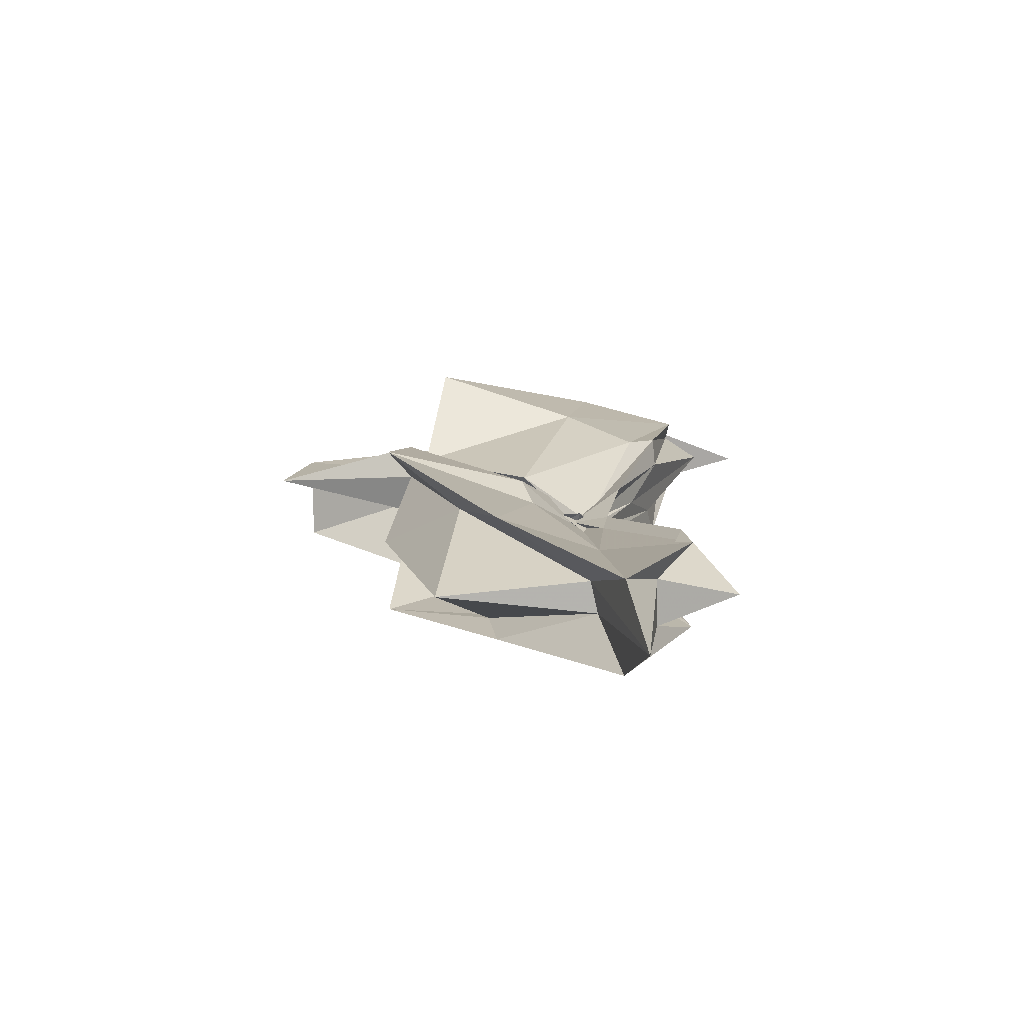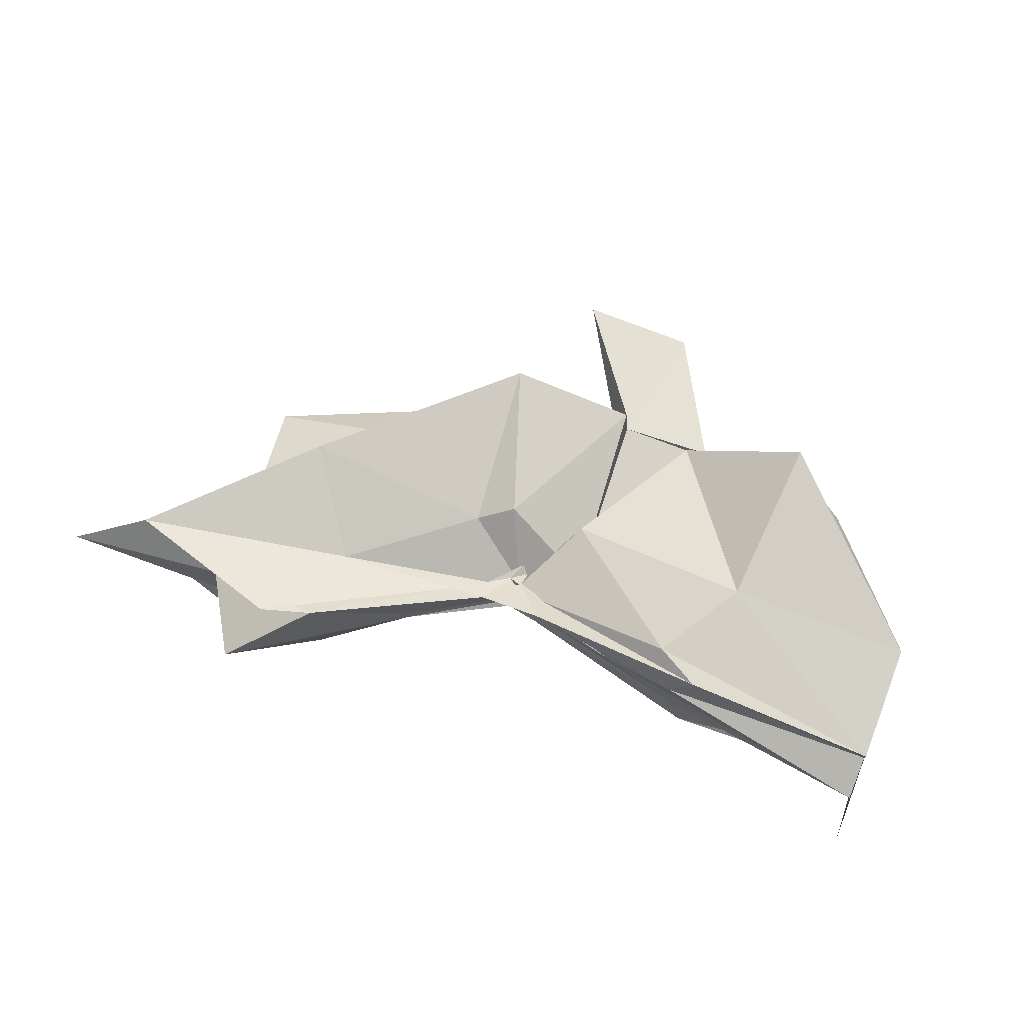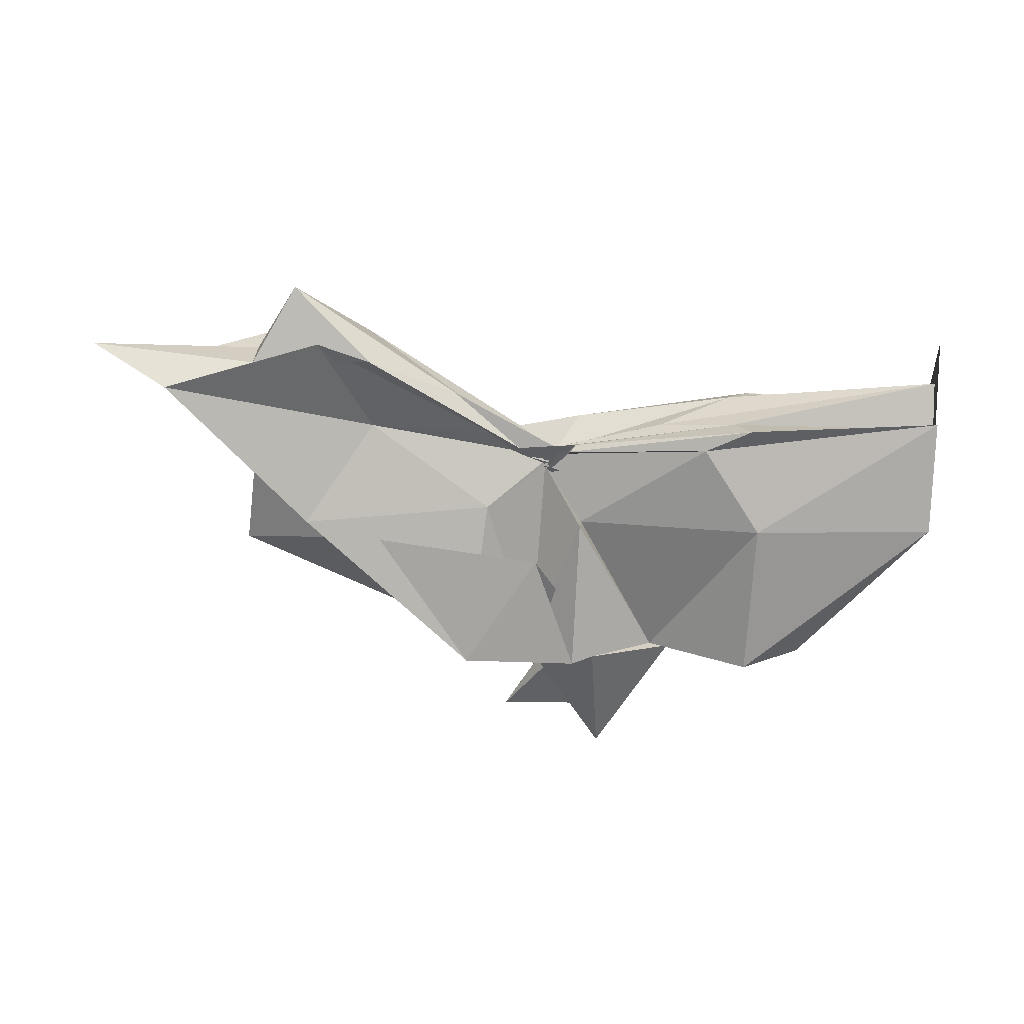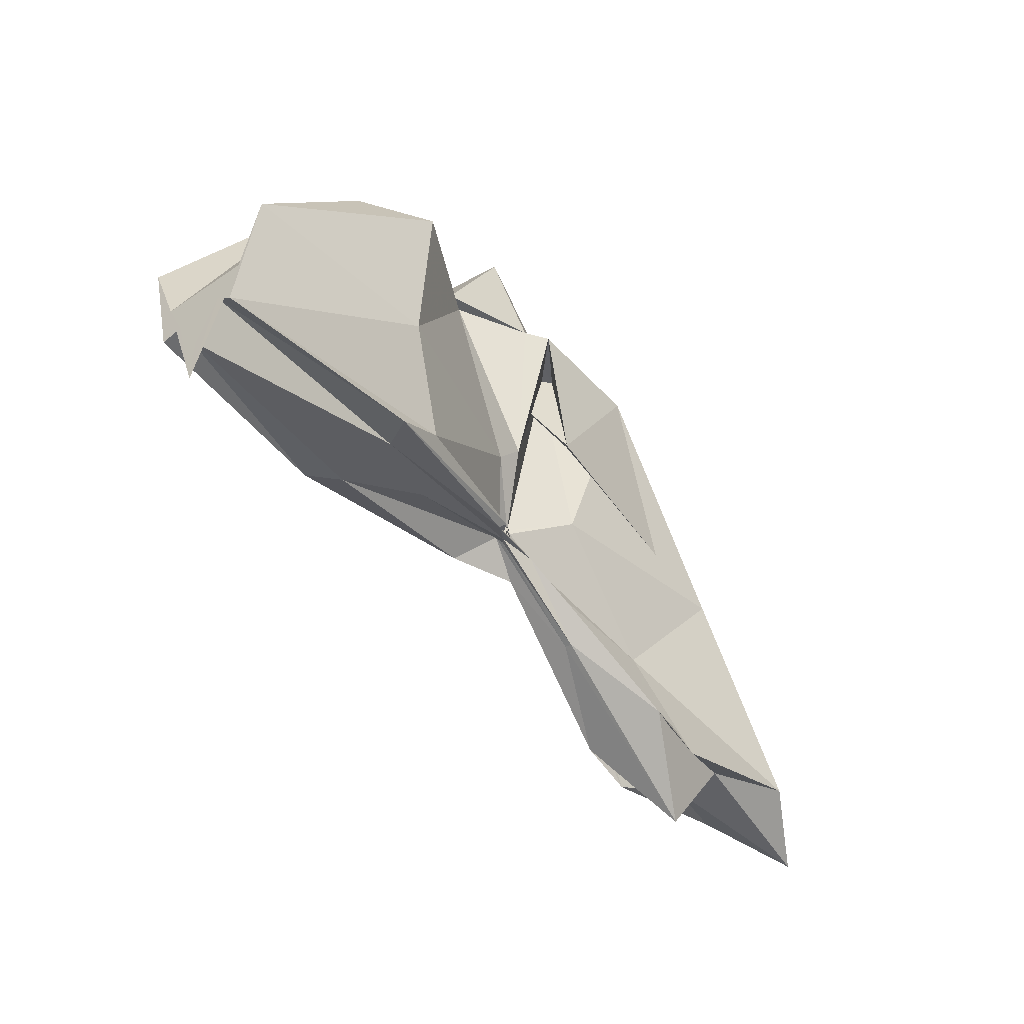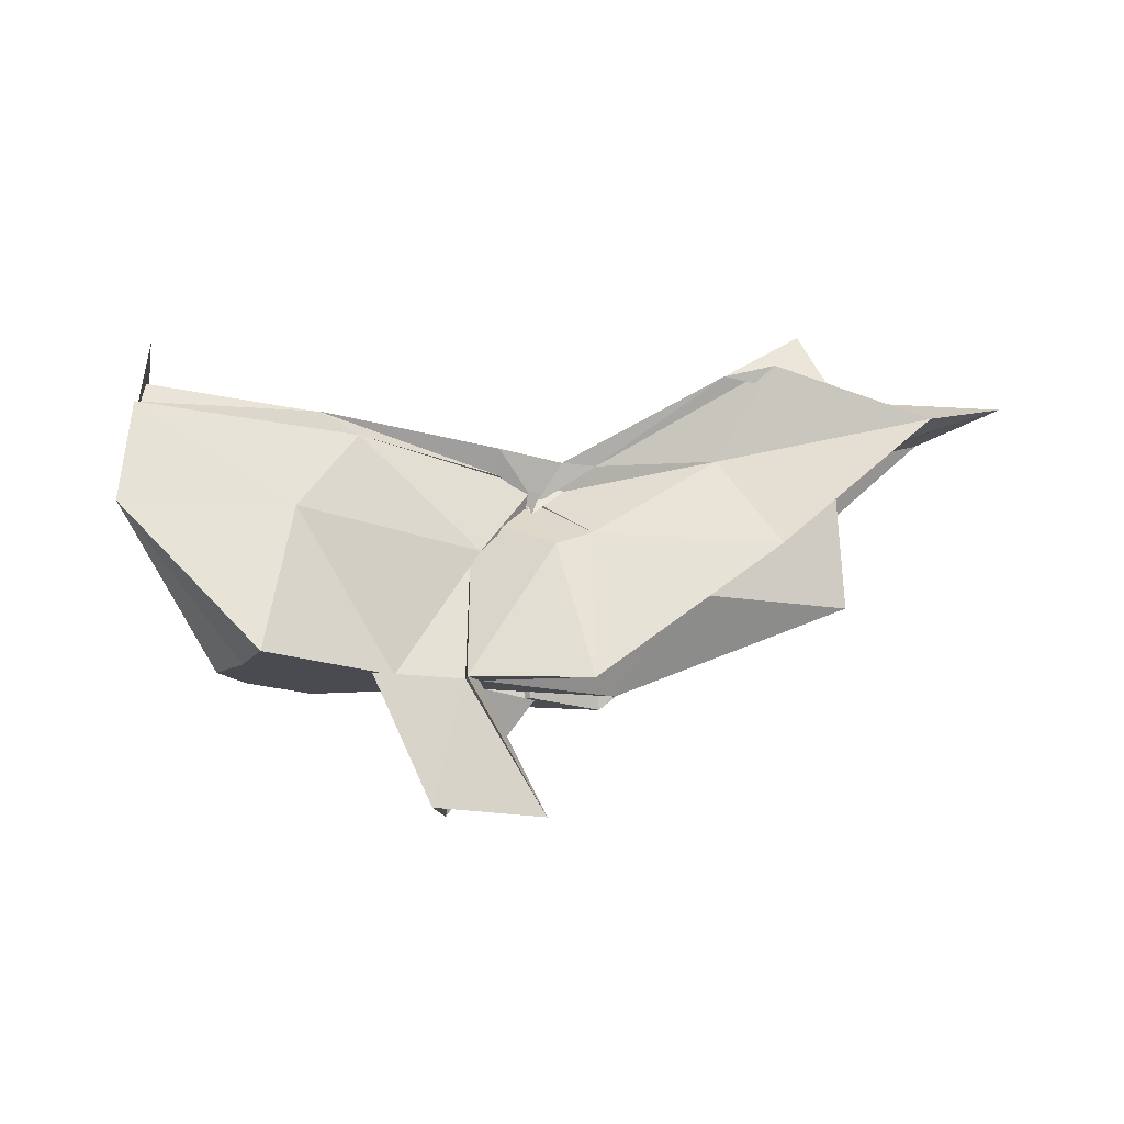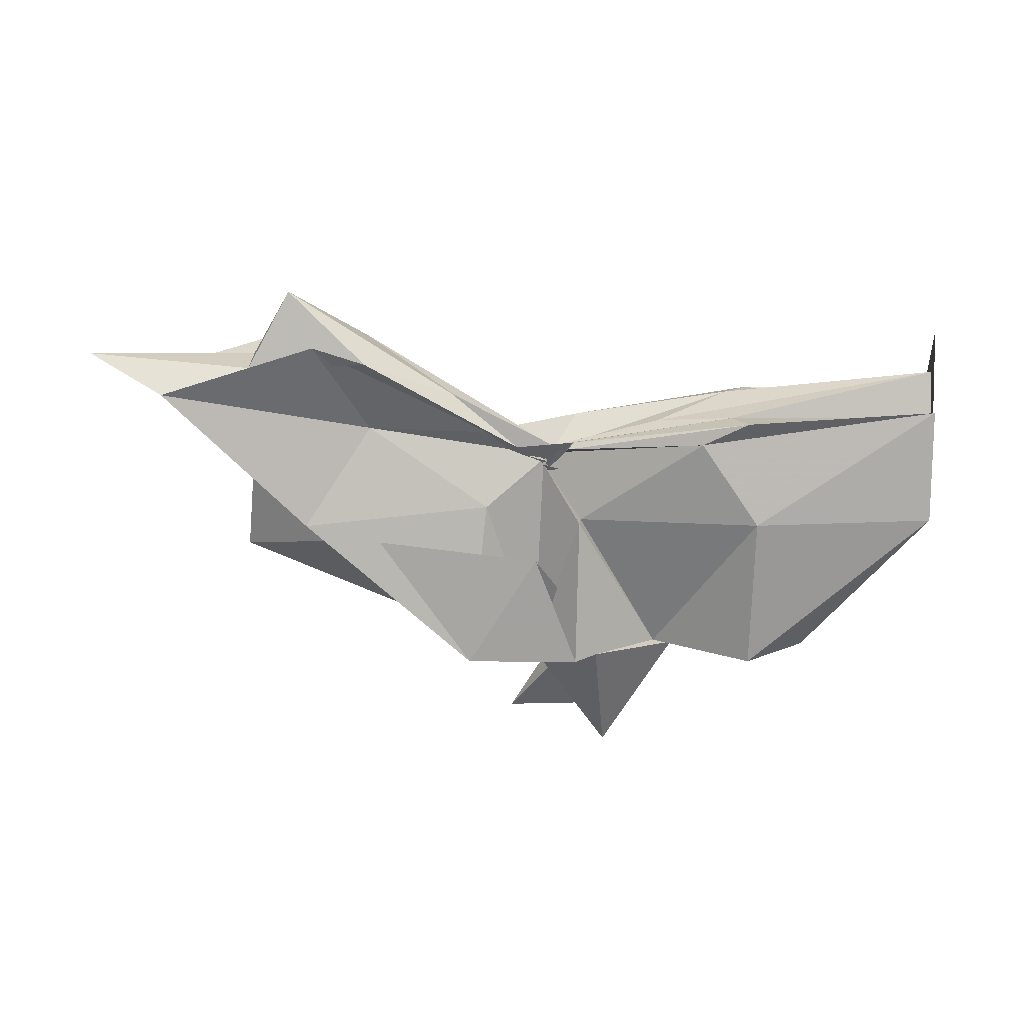
<metadata>
{"format":"obj","ext":"obj","renderer":"f3d","projection":"perspective","resolution":1024,"background":"white","views":[{"elev":12.9,"azim":99.4,"up":"+Y"},{"elev":65.4,"azim":-158.9,"up":"+Y"},{"elev":-64.7,"azim":178.5,"up":"+Y"},{"elev":-46.1,"azim":-51.4,"up":"+Z"},{"elev":75.6,"azim":3.3,"up":"+Y"},{"elev":-65.3,"azim":-179.9,"up":"+Y"}]}
</metadata>
<code>
v -0.4523 0.003848 0.2471
v -0.4153 -0.0038 0.06811
v -0.1439 -0.003646 0.1622
v -0.275 0.03851 0.1672
v -0.3493 0.07128 0.2471
v -0.3881 0.04042 0.1313
v -0.4608 0.004219 0.1036
v -0.5126 0.03166 0.2471
v -0.6116 0.09965 0.2471
v -0.6354 0.03892 0.2471
v -0.645 -0.04166 0.2471
v -0.5933 -0.07478 0.2471
v -0.5113 -0.03406 0.2471
v -0.4422 -0.0419 0.1267
v -0.403 -0.03566 0.2471
v -0.3446 -0.07409 0.2471
v -0.2518 -0.05063 0.1383
v -0.1595 0.01067 0.03991
v -0.2025 0.04916 0.1226
v -0.3584 0.02714 0.1167
v -0.4106 -0.006701 0.08452
v -0.4497 0.03073 0.1389
v -0.6002 0.06364 0.1175
v -0.749 0.05445 0.1193
v -0.663 -0.002097 0.2471
v -0.749 -0.05068 0.1196
v -0.5958 -0.06771 0.1165
v -0.444 -0.02486 0.1298
v -0.4107 -0.00485 0.08449
v -0.3601 -0.03308 0.1141
v -0.2022 -0.05407 0.1225
v -0.1585 -0.01537 0.03389
v -0.08146 0.03448 0.004341
v -0.2581 0.01122 0.04472
v -0.4142 -0.00775 0.08061
v -0.4104 1.893e-05 0.07339
v -0.556 0.04756 0.05001
v -0.749 0.03224 0.0263
v -0.749 0.03107 0.06039
v -0.749 -0.03595 0.0595
v -0.749 -0.03205 0.02571
v -0.5479 -0.04716 0.04926
v -0.4045 0.008461 0.07985
v -0.4149 -0.001849 0.0773
v -0.2582 -0.01701 0.0447
v -0.0818 -0.04079 0.004561
v -0.01618 -0.003651 -0.02035
v -0.213 0.03224 -0.03622
v -0.3589 0.006091 0.05301
v -0.408 -0.001109 0.08703
v -0.4407 0.01176 0.06759
v -0.5914 0.04386 0.03018
v -0.749 0.01661 0.03026
v -0.749 -0.003896 -0.03933
v -0.749 -0.01921 0.03529
v -0.5865 -0.0501 0.02904
v -0.4323 -0.02177 0.06358
v -0.4106 0.005132 0.09801
v -0.3599 -0.01294 0.05063
v -0.2129 -0.03863 -0.03672
v -0.1556 -0.02279 -0.0133
v -0.156 0.01574 -0.01289
v -0.3327 -0.007809 0.2471
v -0.4436 0.02914 0.2471
v -0.4521 0.05632 0.2491
v -0.4547 0.03383 0.2472
v -0.5302 0.03801 0.2471
v -0.5246 -0.002747 0.2471
v -0.527 -0.0381 0.2471
v -0.4578 -0.06164 0.2471
v -0.4393 -0.07206 0.2491
v -0.4034 -0.06168 0.1535
v -0.4539 -0.007688 0.2471
v -0.382 0.03429 0.3554
v -0.4739 0.03337 0.3528
v -0.467 -0.03524 0.351
v -0.3998 -0.04524 0.2471
v -0.2552 0.0325 -0.02389
v -0.3876 0.009884 0.05292
v -0.4405 0.02477 0.04796
v -0.573 0.02239 0.02622
v -0.749 -0.003336 -0.001639
v -0.5735 -0.02498 0.0329
v -0.4368 -0.01811 0.05858
v -0.3872 -0.01088 0.06598
v -0.2571 -0.03815 -0.02168
v -0.1914 -0.003812 -0.07582
v -0.3296 -0.0003114 0.01816
v -0.4197 -0.0009389 0.07158
v -0.512 -0.003697 0.04313
v -0.4191 -0.008301 0.06525
v -0.33 -0.006171 0.01714
f 3 18 4
f 4 18 19
f 4 19 5
f 5 19 20
f 5 20 6
f 6 20 21
f 6 21 7
f 7 21 22
f 7 22 8
f 8 22 23
f 8 23 9
f 9 23 24
f 9 24 10
f 10 24 25
f 10 25 11
f 11 25 26
f 11 26 12
f 12 26 27
f 12 27 13
f 13 27 28
f 13 28 14
f 14 28 29
f 14 29 15
f 15 29 30
f 15 30 16
f 16 30 31
f 16 31 17
f 17 31 32
f 17 32 3
f 3 32 18
f 18 33 19
f 19 33 34
f 19 34 20
f 20 34 35
f 20 35 21
f 21 35 36
f 21 36 22
f 22 36 37
f 22 37 23
f 23 37 38
f 23 38 24
f 24 38 39
f 24 39 25
f 25 39 40
f 25 40 26
f 26 40 41
f 26 41 27
f 27 41 42
f 27 42 28
f 28 42 43
f 28 43 29
f 29 43 44
f 29 44 30
f 30 44 45
f 30 45 31
f 31 45 46
f 31 46 32
f 32 46 47
f 32 47 18
f 18 47 33
f 33 48 34
f 34 48 49
f 34 49 35
f 35 49 50
f 35 50 36
f 36 50 51
f 36 51 37
f 37 51 52
f 37 52 38
f 38 52 53
f 38 53 39
f 39 53 54
f 39 54 40
f 40 54 55
f 40 55 41
f 41 55 56
f 41 56 42
f 42 56 57
f 42 57 43
f 43 57 58
f 43 58 44
f 44 58 59
f 44 59 45
f 45 59 60
f 45 60 46
f 46 60 61
f 46 61 47
f 47 61 62
f 47 62 33
f 33 62 48
f 63 64 73
f 64 74 73
f 64 65 74
f 65 66 74
f 66 75 74
f 66 67 75
f 67 68 75
f 68 76 75
f 68 69 76
f 69 70 76
f 70 77 76
f 70 71 77
f 71 72 77
f 72 73 77
f 72 63 73
f 78 88 79
f 79 88 89
f 79 89 80
f 80 89 81
f 81 89 90
f 81 90 82
f 82 90 83
f 83 90 91
f 83 91 84
f 84 91 85
f 85 91 92
f 85 92 86
f 86 92 87
f 87 92 88
f 87 88 78
f 3 4 63
f 63 4 64
f 4 5 64
f 64 5 65
f 5 6 65
f 6 7 65
f 65 7 66
f 7 8 66
f 66 8 67
f 8 9 67
f 9 10 67
f 67 10 68
f 10 11 68
f 68 11 69
f 11 12 69
f 12 13 69
f 69 13 70
f 13 14 70
f 70 14 71
f 14 15 71
f 15 16 71
f 71 16 72
f 16 17 72
f 72 17 63
f 17 3 63
f 48 78 49
f 49 78 79
f 49 79 50
f 50 79 80
f 50 80 51
f 51 80 52
f 52 80 81
f 52 81 53
f 53 81 82
f 53 82 54
f 54 82 55
f 55 82 83
f 55 83 56
f 56 83 84
f 56 84 57
f 57 84 58
f 58 84 85
f 58 85 59
f 59 85 86
f 59 86 60
f 60 86 61
f 61 86 87
f 61 87 62
f 62 87 78
f 62 78 48
f 73 74 1
f 74 75 1
f 75 76 1
f 76 77 1
f 77 73 1
f 89 88 2
f 90 89 2
f 91 90 2
f 92 91 2
f 88 92 2

</code>
